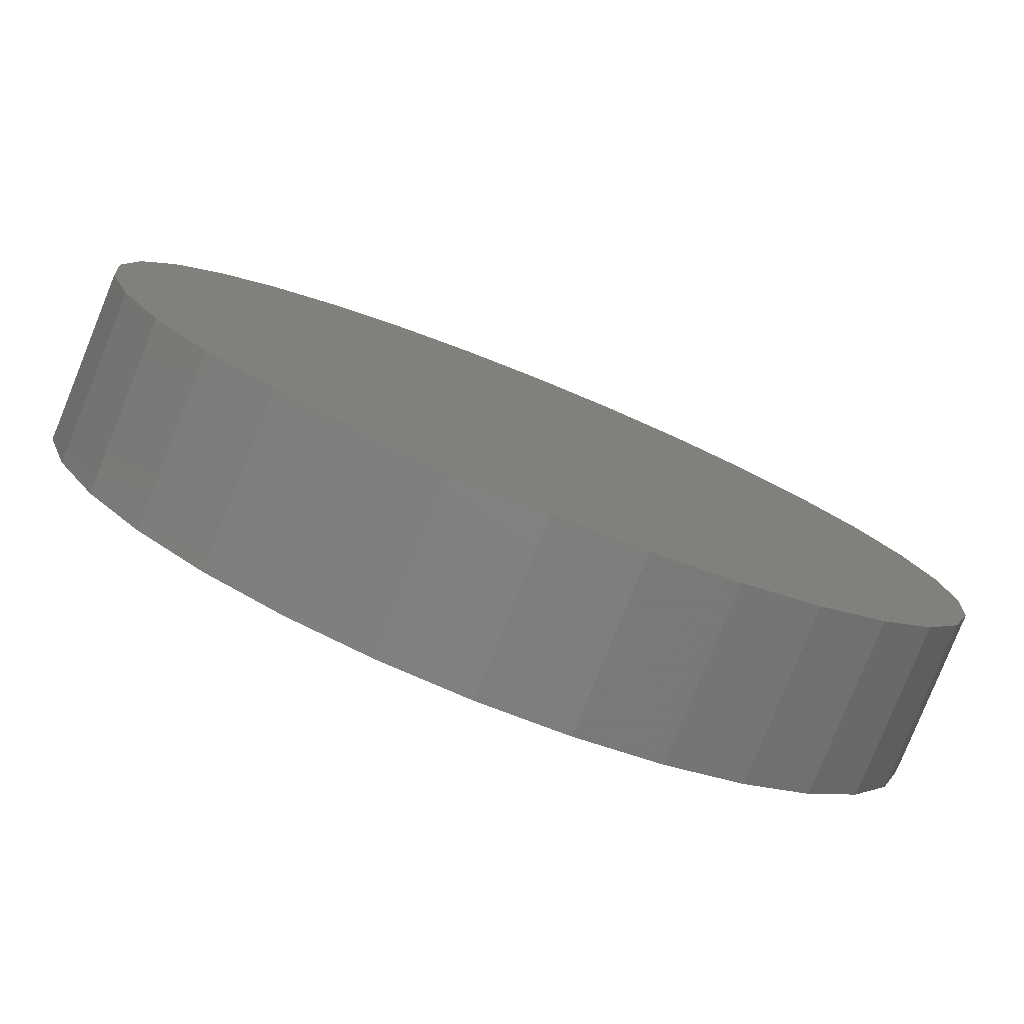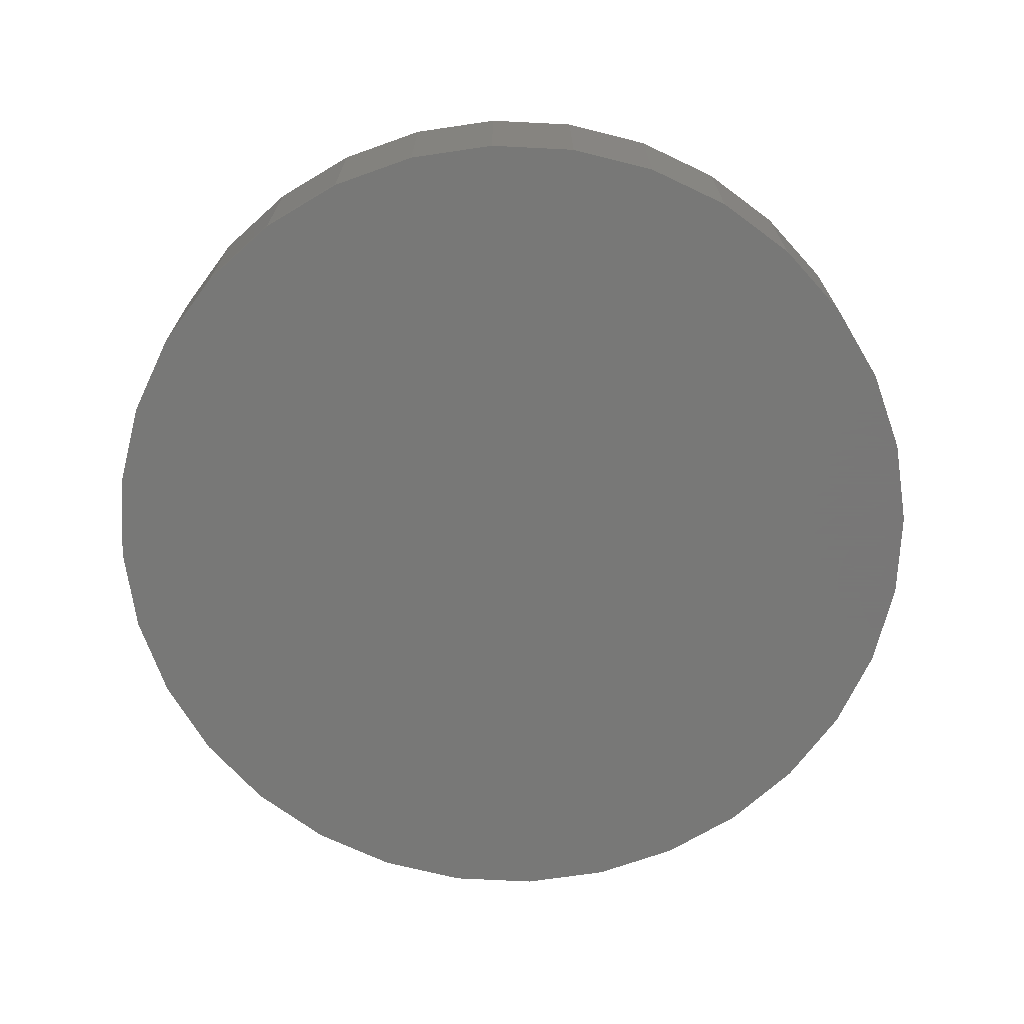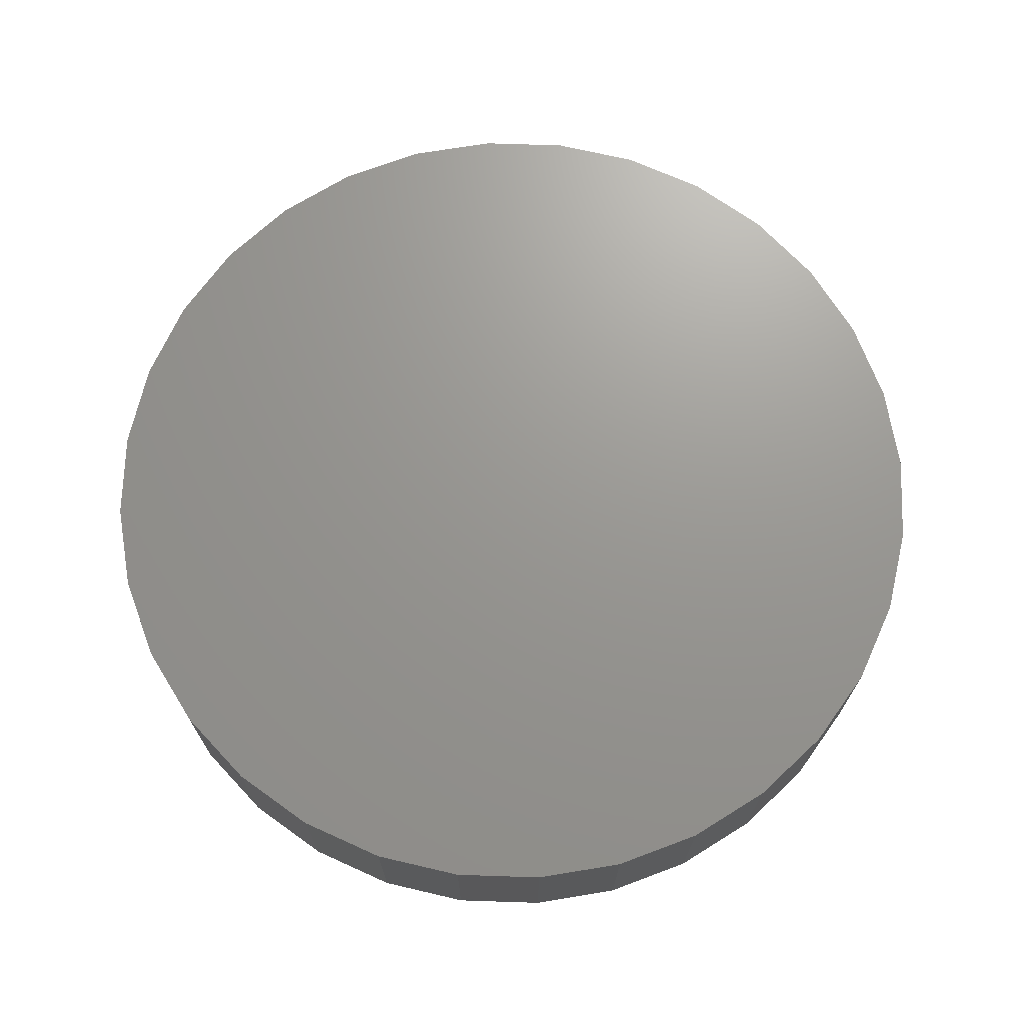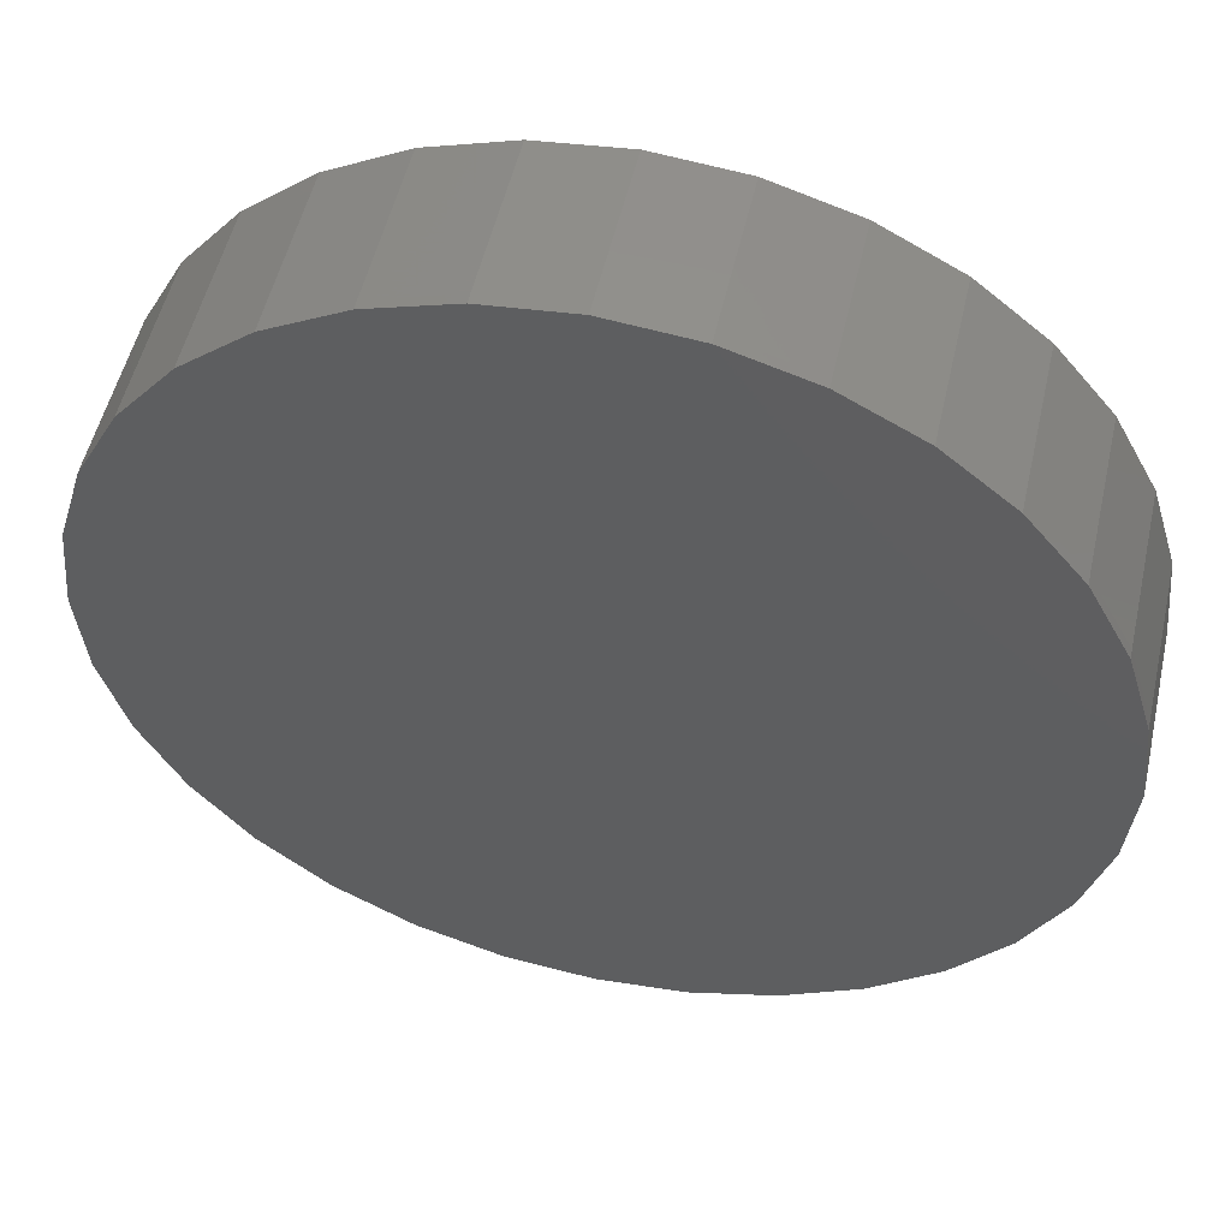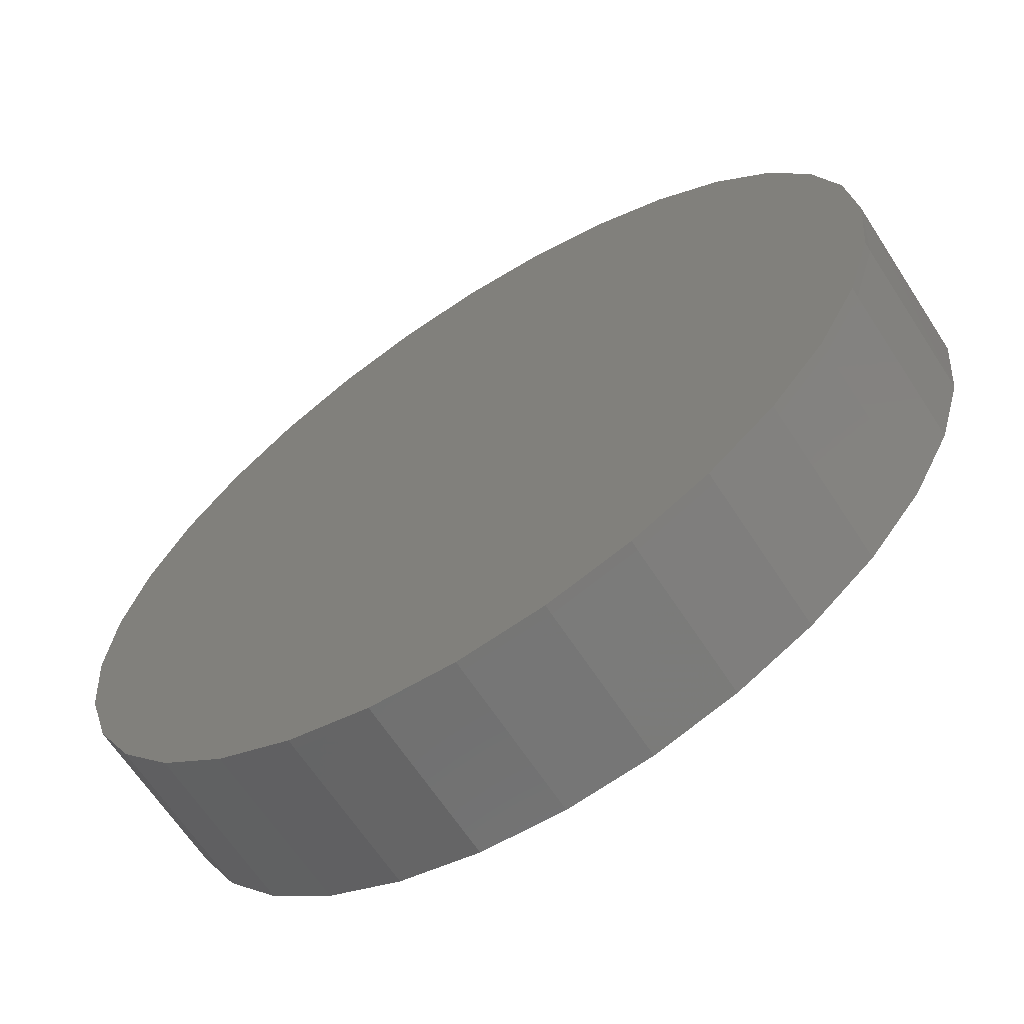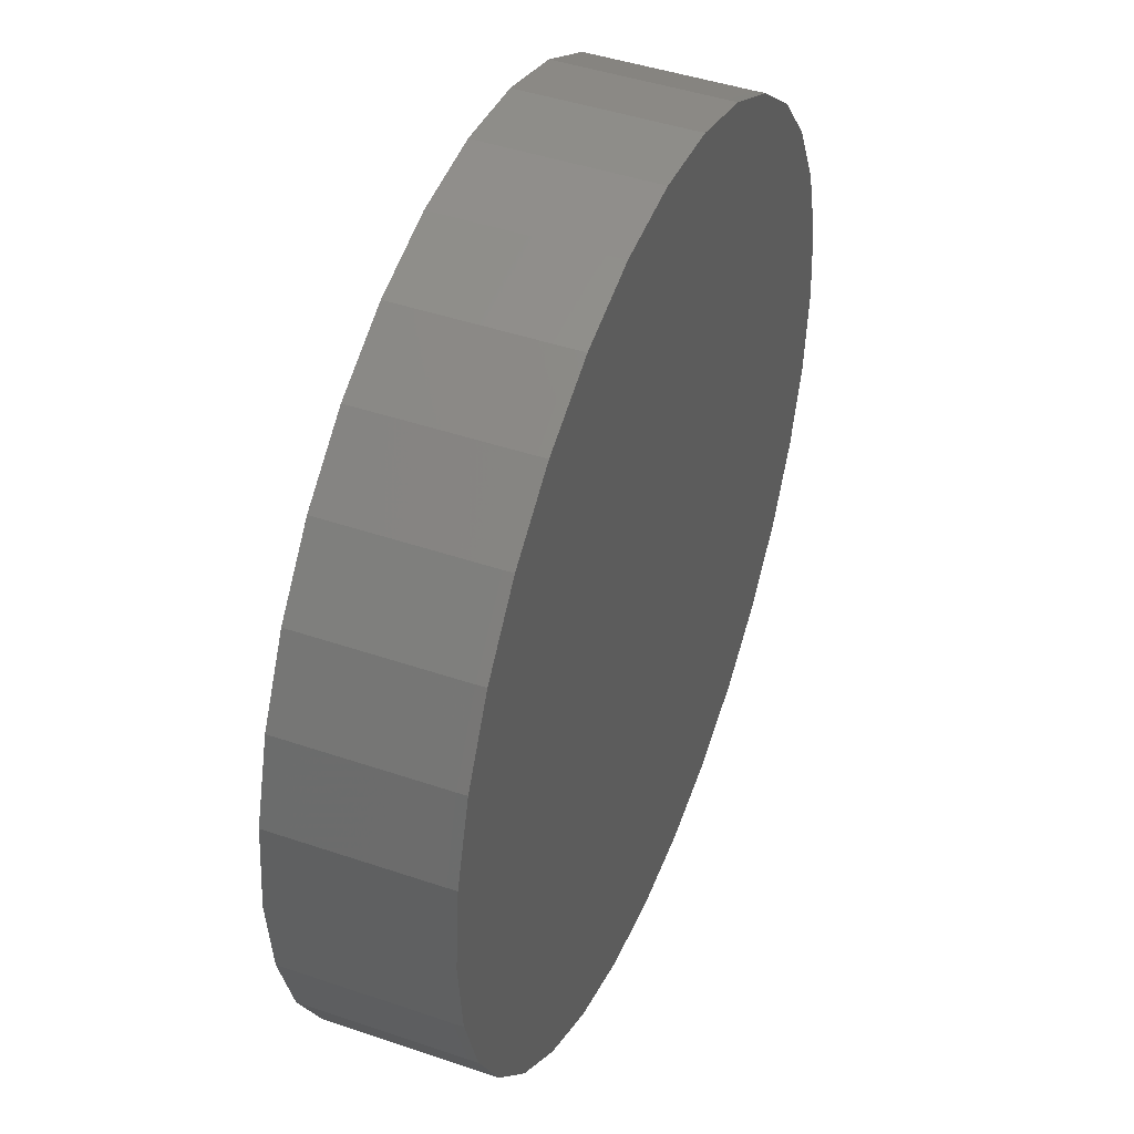
<metadata>
{"format":"stl","ext":"stl","renderer":"f3d","projection":"perspective","resolution":1024,"background":"white","views":[{"elev":-79.9,"azim":-22.0,"up":"+Y"},{"elev":-70.4,"azim":149.0,"up":"+Z"},{"elev":70.2,"azim":52.5,"up":"+Z"},{"elev":52.4,"azim":-167.3,"up":"+Y"},{"elev":-65.3,"azim":-146.9,"up":"+Y"},{"elev":44.8,"azim":111.6,"up":"+Y"}]}
</metadata>
<code>
# stl→obj: 96 verts, 188 faces
v -0.7188 8.895e-17 0.01562
v -0.7184 8.895e-17 0.2734
v -0.7045 0.1417 0.01562
v -0.7045 0.1417 0.2734
v -0.6631 0.2779 0.01562
v -0.6631 0.2779 0.2734
v -0.596 0.4035 0.01562
v -0.596 0.4035 0.2734
v -0.5057 0.5136 0.01562
v -0.5057 0.5136 0.2734
v -0.3956 0.6039 0.01562
v -0.3956 0.6039 0.2734
v -0.2701 0.671 0.01562
v -0.2701 0.671 0.2734
v -0.1338 0.7124 0.01562
v -0.1338 0.7124 0.2734
v 0.007895 0.7263 0.01562
v 0.007895 0.7263 0.2734
v 0.1496 0.7124 0.01562
v 0.1496 0.7124 0.2734
v 0.2858 0.671 0.01562
v 0.2858 0.671 0.2734
v 0.4114 0.6039 0.01562
v 0.4114 0.6039 0.2734
v 0.5215 0.5136 0.01562
v 0.5215 0.5136 0.2734
v 0.6118 0.4035 0.01562
v 0.6118 0.4035 0.2734
v 0.6789 0.2779 0.01562
v 0.6789 0.2779 0.2734
v 0.7203 0.1417 0.01562
v 0.7203 0.1417 0.2734
v 0.7339 0 0.01562
v 0.7342 0 0.2734
v 0.007566 0.7263 0
v 0.1493 0.7124 0
v -0.1341 0.7124 0
v 0.007566 -0.7263 0
v -0.1341 -0.7124 0
v 0.1493 -0.7124 0
v -0.2704 -0.671 0
v 0.2855 -0.671 0
v -0.396 -0.6039 0
v 0.4111 -0.6039 0
v -0.506 -0.5136 0
v 0.5211 -0.5136 0
v -0.5963 -0.4035 0
v 0.6115 -0.4035 0
v -0.6635 -0.2779 0
v 0.6786 -0.2779 0
v -0.7048 -0.1417 0
v 0.7199 -0.1417 0
v -0.7188 8.895e-17 0
v 0.7339 0 0
v -0.7048 0.1417 0
v 0.7199 0.1417 0
v -0.6635 0.2779 0
v 0.6786 0.2779 0
v -0.5963 0.4035 0
v 0.6115 0.4035 0
v -0.506 0.5136 0
v 0.5211 0.5136 0
v -0.396 0.6039 0
v 0.4111 0.6039 0
v -0.2704 0.671 0
v 0.2855 0.671 0
v 0.7203 -0.1417 0.01562
v 0.7203 -0.1417 0.2734
v 0.6789 -0.2779 0.01562
v 0.6789 -0.2779 0.2734
v 0.6118 -0.4035 0.01562
v 0.6118 -0.4035 0.2734
v 0.5215 -0.5136 0.01562
v 0.5215 -0.5136 0.2734
v 0.4114 -0.6039 0.01562
v 0.4114 -0.6039 0.2734
v 0.2858 -0.671 0.01562
v 0.2858 -0.671 0.2734
v 0.1496 -0.7124 0.01562
v 0.1496 -0.7124 0.2734
v 0.007895 -0.7263 0.01562
v 0.007895 -0.7263 0.2734
v -0.1338 -0.7124 0.01562
v -0.1338 -0.7124 0.2734
v -0.2701 -0.671 0.01562
v -0.2701 -0.671 0.2734
v -0.3956 -0.6039 0.01562
v -0.3956 -0.6039 0.2734
v -0.5057 -0.5136 0.01562
v -0.5057 -0.5136 0.2734
v -0.596 -0.4035 0.01562
v -0.596 -0.4035 0.2734
v -0.6631 -0.2779 0.01562
v -0.6631 -0.2779 0.2734
v -0.7045 -0.1417 0.01562
v -0.7045 -0.1417 0.2734
f 1 2 3
f 3 2 4
f 3 4 5
f 5 4 6
f 5 6 7
f 7 6 8
f 7 8 9
f 9 8 10
f 9 10 11
f 11 10 12
f 11 12 13
f 13 12 14
f 13 14 15
f 15 14 16
f 15 16 17
f 17 16 18
f 17 18 19
f 19 18 20
f 19 20 21
f 21 20 22
f 21 22 23
f 23 22 24
f 23 24 25
f 25 24 26
f 25 26 27
f 27 26 28
f 27 28 29
f 29 28 30
f 29 30 31
f 31 30 32
f 31 32 33
f 33 32 34
f 35 36 37
f 38 39 40
f 40 39 41
f 40 41 42
f 42 41 43
f 42 43 44
f 44 43 45
f 44 45 46
f 46 45 47
f 46 47 48
f 48 47 49
f 48 49 50
f 50 49 51
f 50 51 52
f 52 51 53
f 52 53 54
f 54 53 55
f 54 55 56
f 56 55 57
f 56 57 58
f 58 57 59
f 58 59 60
f 60 59 61
f 60 61 62
f 62 61 63
f 62 63 64
f 64 63 65
f 64 65 66
f 66 65 37
f 66 37 36
f 33 34 67
f 67 34 68
f 67 68 69
f 69 68 70
f 69 70 71
f 71 70 72
f 71 72 73
f 73 72 74
f 73 74 75
f 75 74 76
f 75 76 77
f 77 76 78
f 77 78 79
f 79 78 80
f 79 80 81
f 81 80 82
f 81 82 83
f 83 82 84
f 83 84 85
f 85 84 86
f 85 86 87
f 87 86 88
f 87 88 89
f 89 88 90
f 89 90 91
f 91 90 92
f 91 92 93
f 93 92 94
f 93 94 95
f 95 94 96
f 95 96 1
f 1 96 2
f 53 1 55
f 55 1 3
f 55 3 57
f 57 3 5
f 57 5 59
f 59 5 7
f 59 7 61
f 61 7 9
f 61 9 63
f 63 9 11
f 63 11 65
f 65 11 13
f 65 13 37
f 37 13 15
f 37 15 35
f 35 15 17
f 35 17 36
f 36 17 19
f 36 19 66
f 66 19 21
f 66 21 64
f 64 21 23
f 64 23 62
f 62 23 25
f 62 25 60
f 60 25 27
f 60 27 58
f 58 27 29
f 58 29 56
f 56 29 31
f 56 31 54
f 54 31 33
f 54 33 52
f 52 33 67
f 52 67 50
f 50 67 69
f 50 69 48
f 48 69 71
f 48 71 46
f 46 71 73
f 46 73 44
f 44 73 75
f 44 75 42
f 42 75 77
f 42 77 40
f 40 77 79
f 40 79 38
f 38 79 81
f 38 81 39
f 39 81 83
f 39 83 41
f 41 83 85
f 41 85 43
f 43 85 87
f 43 87 45
f 45 87 89
f 45 89 47
f 47 89 91
f 47 91 49
f 49 91 93
f 49 93 51
f 51 93 95
f 51 95 53
f 53 95 1
f 16 20 18
f 20 16 22
f 22 16 14
f 22 14 24
f 24 14 12
f 24 12 26
f 26 12 10
f 26 10 28
f 28 10 8
f 28 8 30
f 30 8 6
f 30 6 32
f 32 6 4
f 32 4 34
f 34 4 2
f 34 2 68
f 68 2 96
f 68 96 70
f 70 96 94
f 70 94 72
f 72 94 92
f 72 92 74
f 74 92 90
f 74 90 76
f 76 90 88
f 76 88 78
f 78 88 86
f 78 86 80
f 80 86 84
f 80 84 82

</code>
